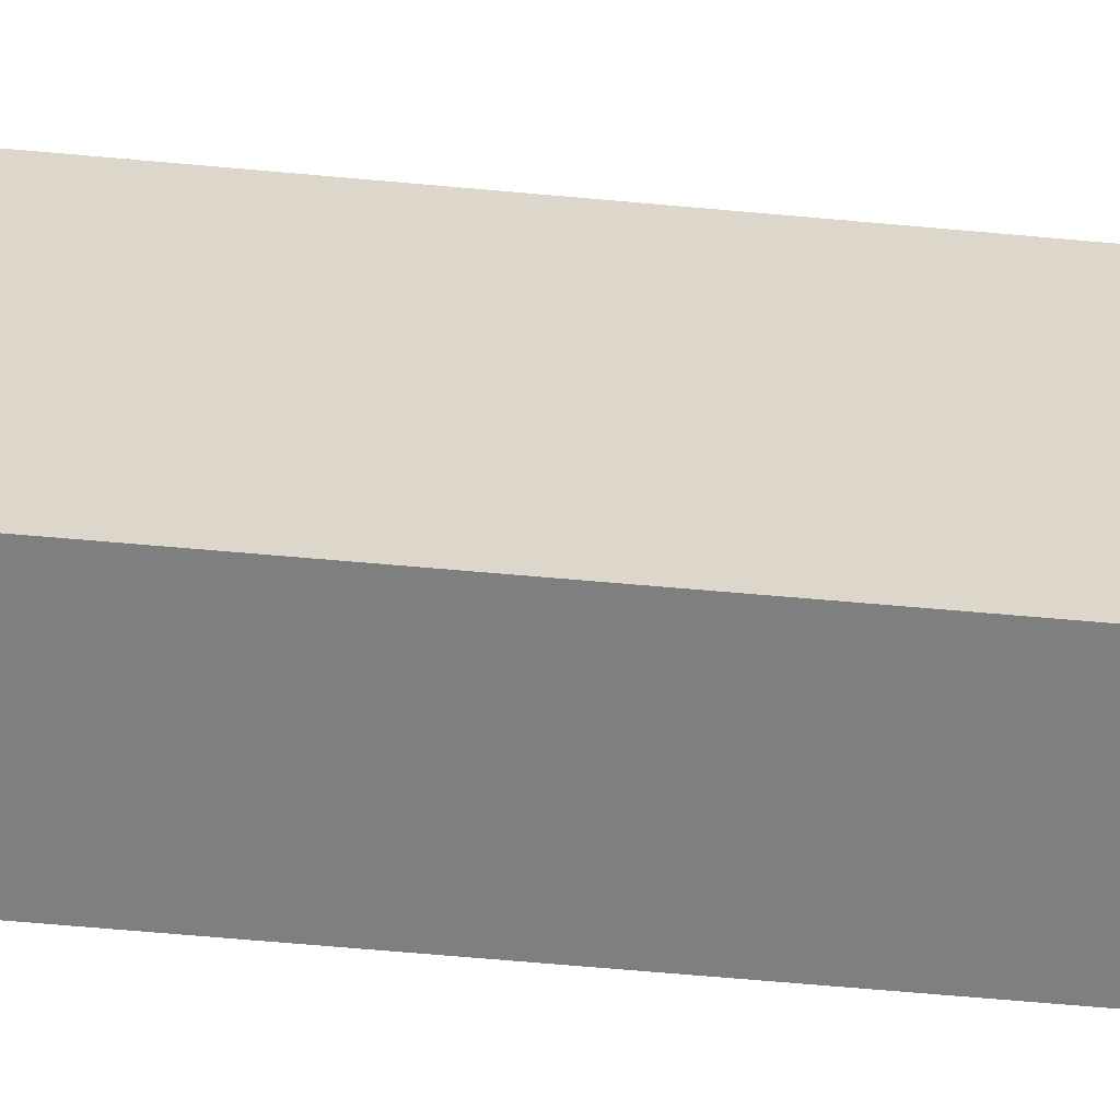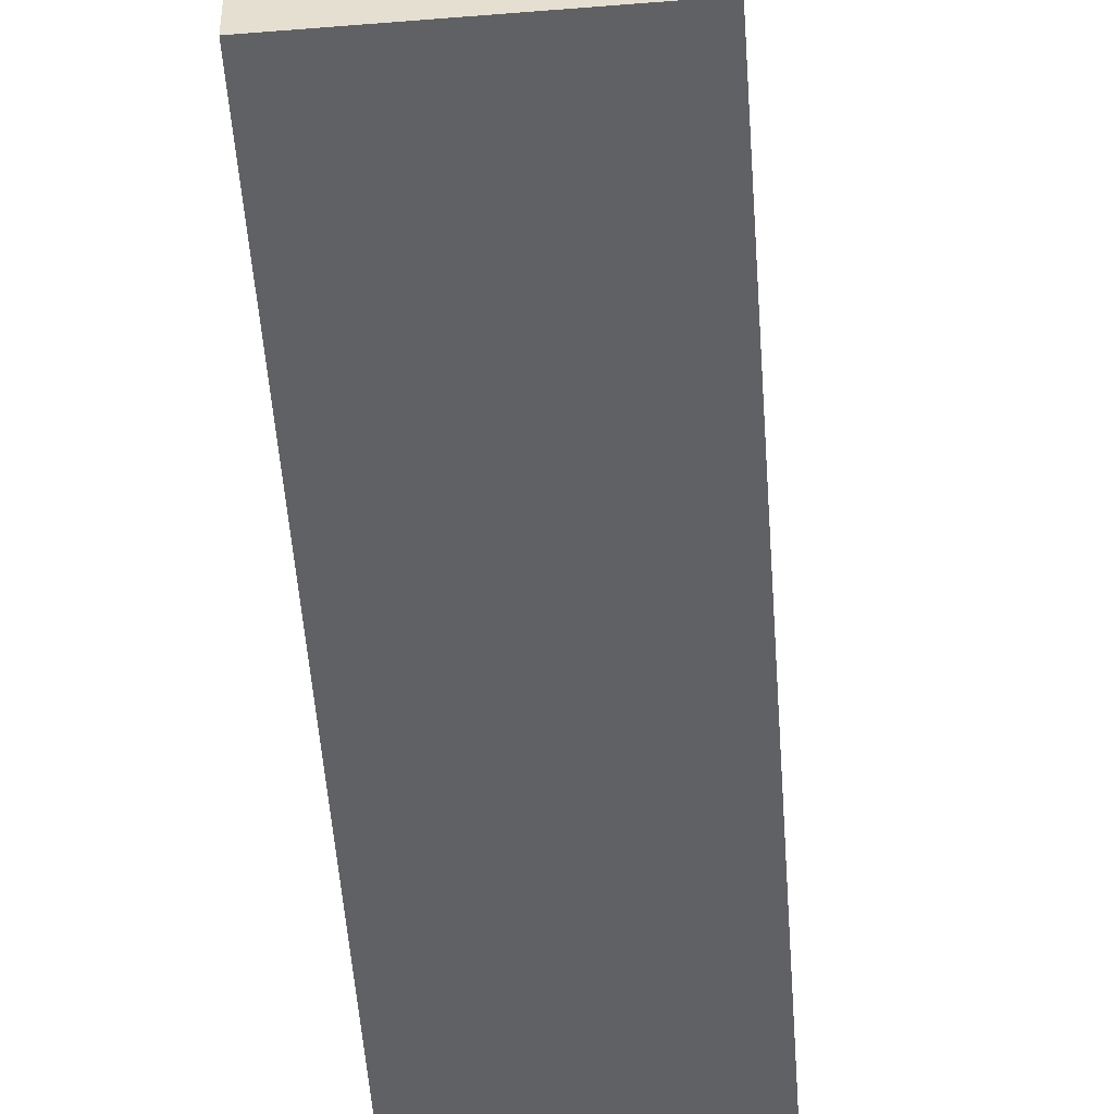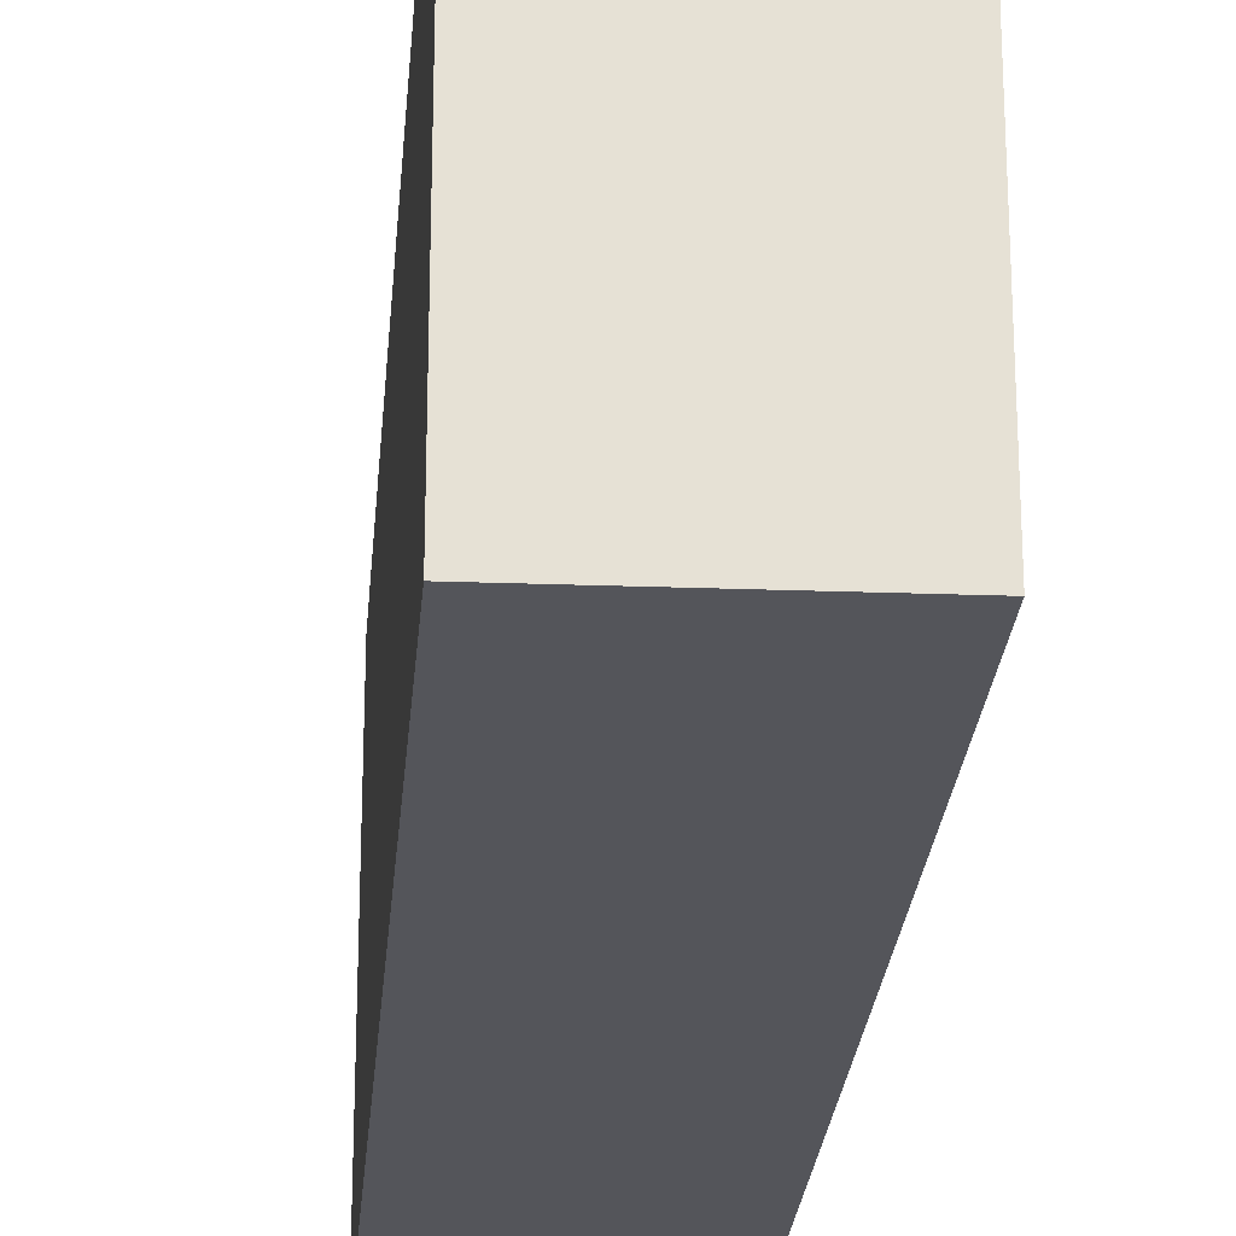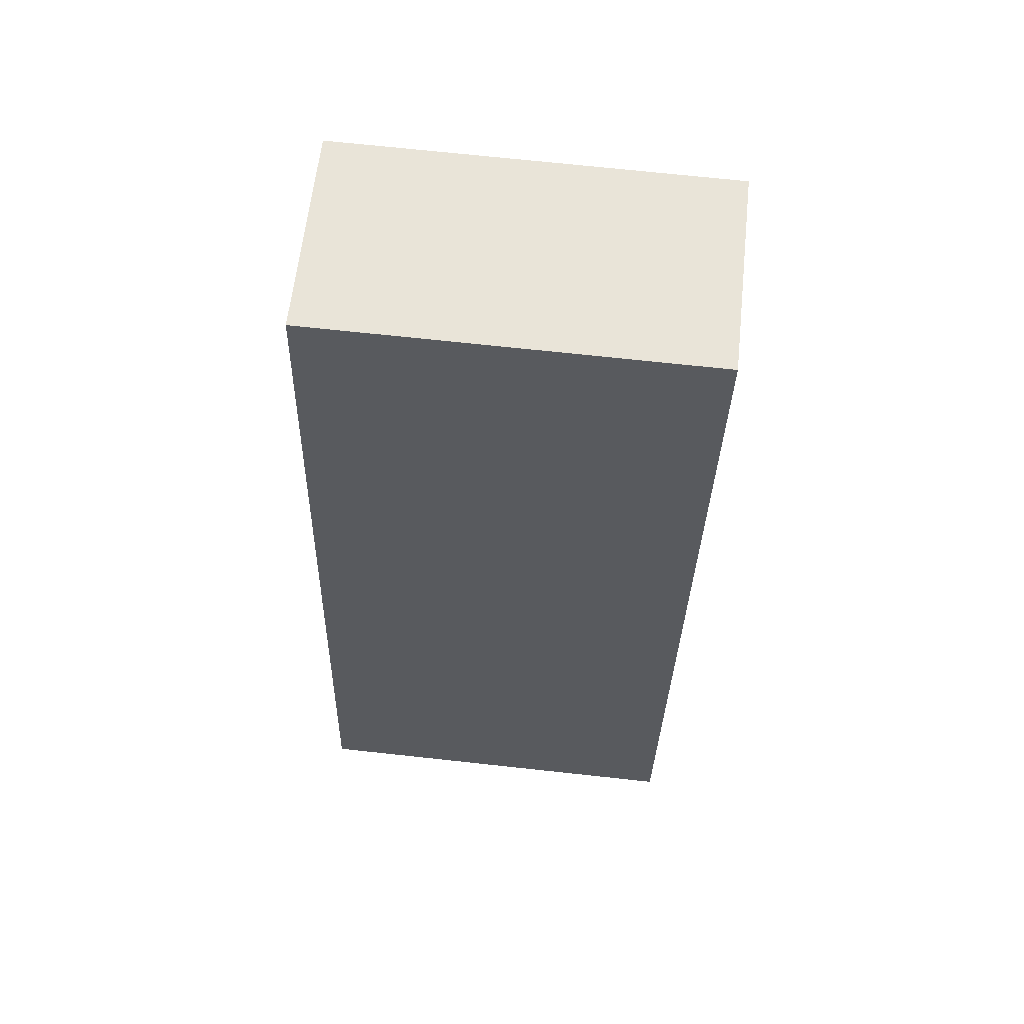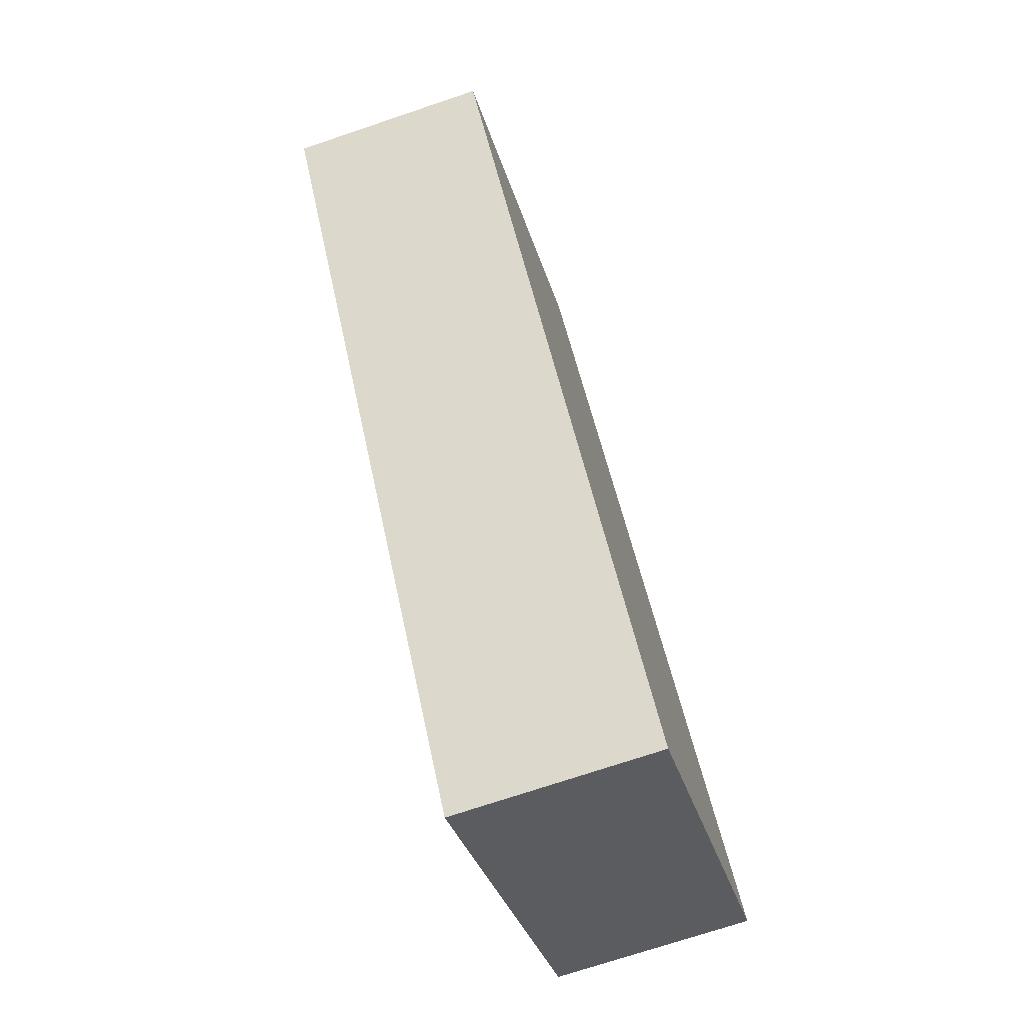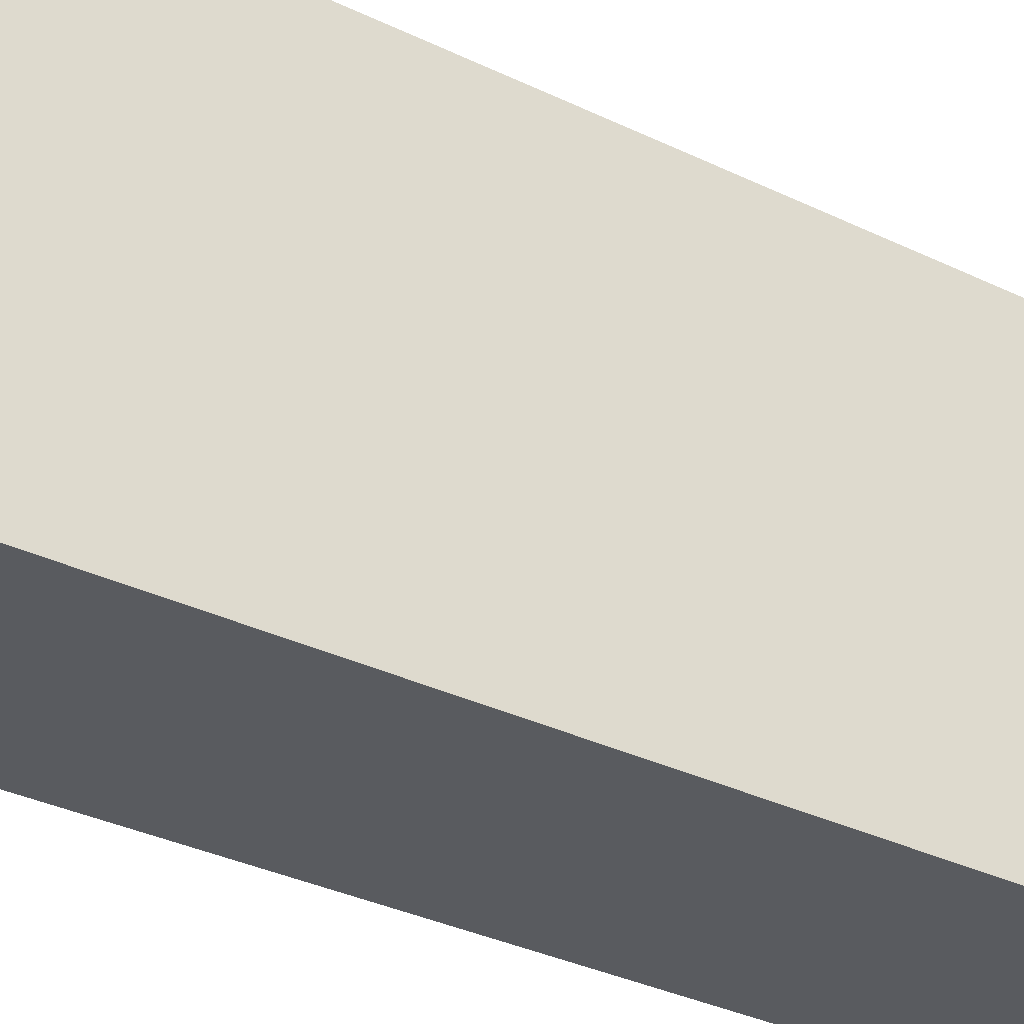
<metadata>
{"format":"obj","ext":"obj","renderer":"f3d","projection":"perspective","resolution":1024,"background":"white","views":[{"elev":-59.9,"azim":-83.3,"up":"+Y"},{"elev":-49.4,"azim":-163.9,"up":"+Y"},{"elev":-25.0,"azim":-172.4,"up":"+Y"},{"elev":70.7,"azim":-83.8,"up":"+Z"},{"elev":-34.8,"azim":-164.2,"up":"+Z"},{"elev":-32.7,"azim":-112.0,"up":"+Y"}]}
</metadata>
<code>
v  1.188 2.503 5.558
v  1.281 2.503 -0.248
v  0 2.503 1.533e-16
v  2.491 2.503 5.329
v  0 0 0
v  1.188 -3.403e-16 5.558
v  2.491 -3.263e-16 5.329
v  1.281 1.519e-17 -0.248
g defaultobject
f 1 2 3
f 2 1 4
f 5 1 3
f 1 5 6
f 6 4 1
f 4 6 7
f 7 2 4
f 2 7 8
f 8 3 2
f 3 8 5
f 8 6 5
f 6 8 7

</code>
